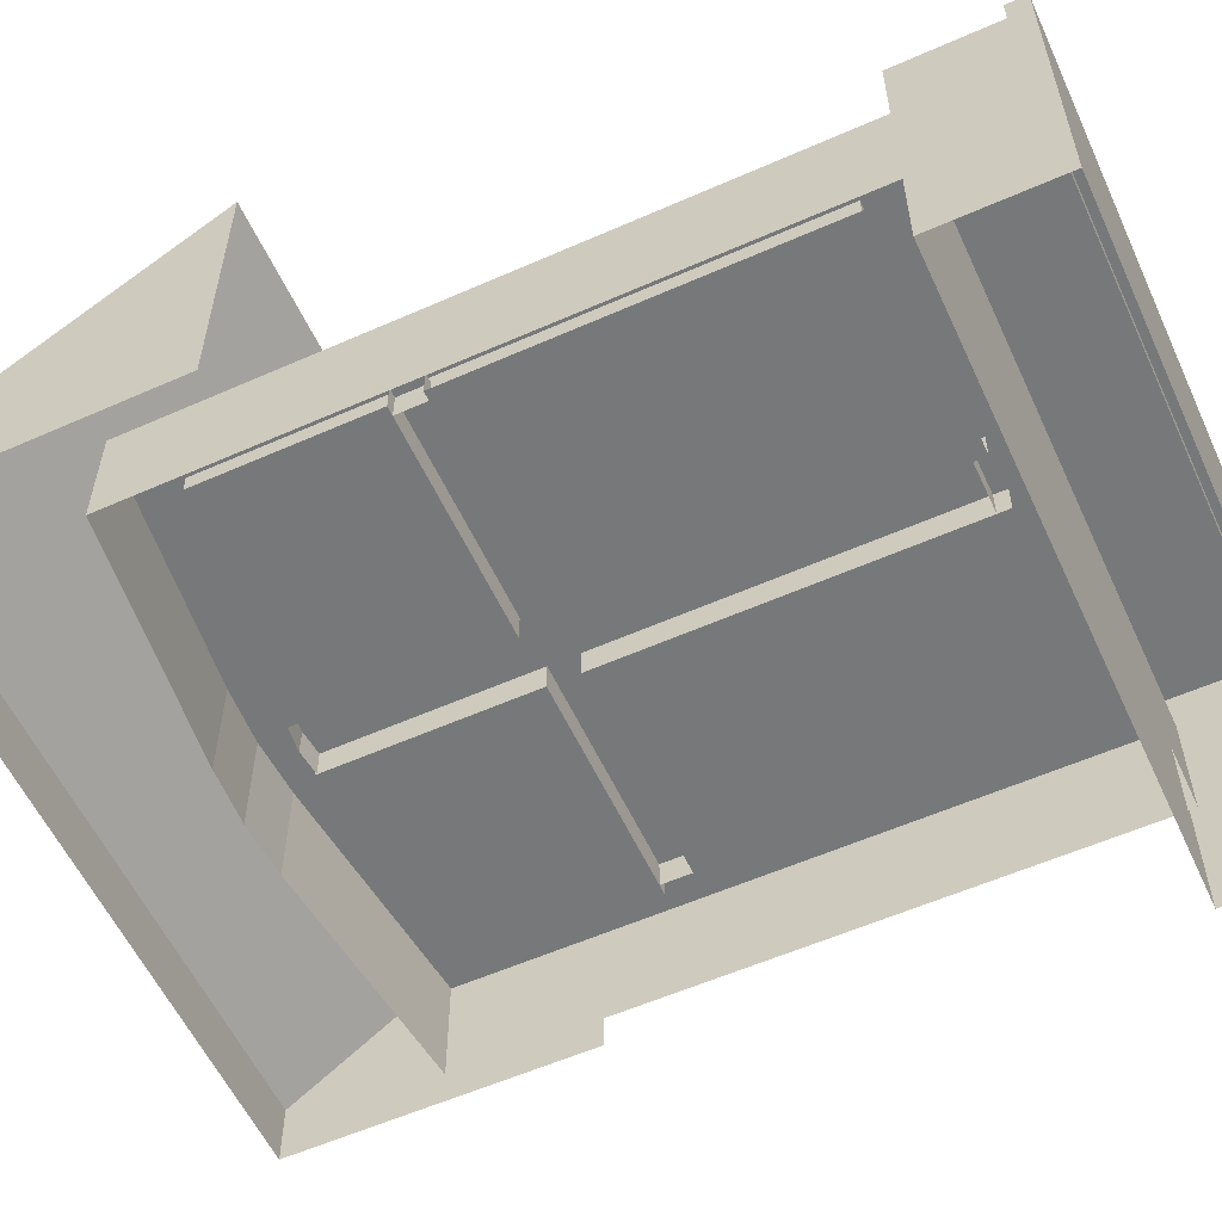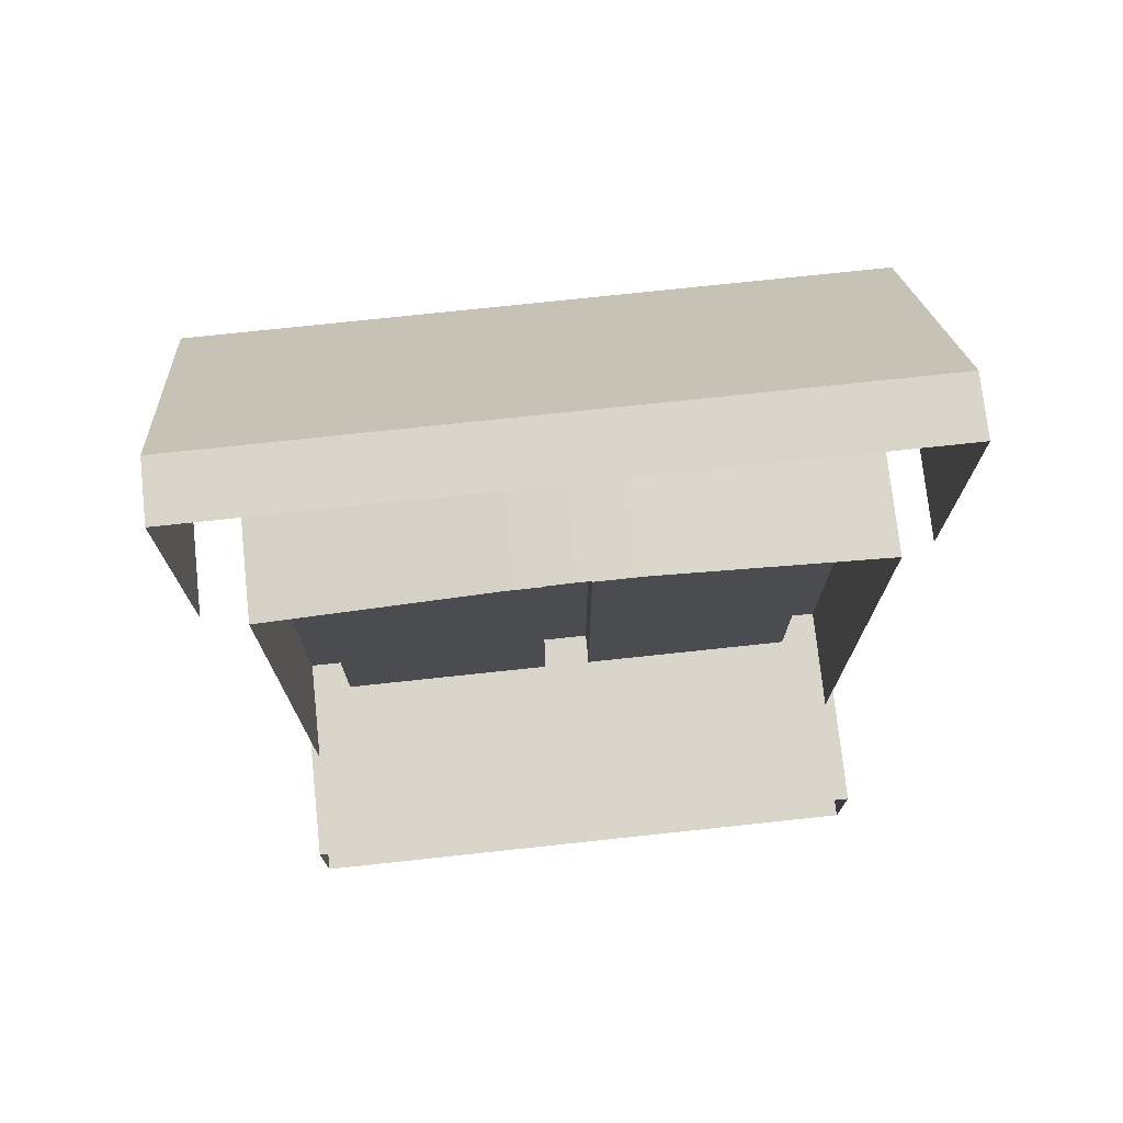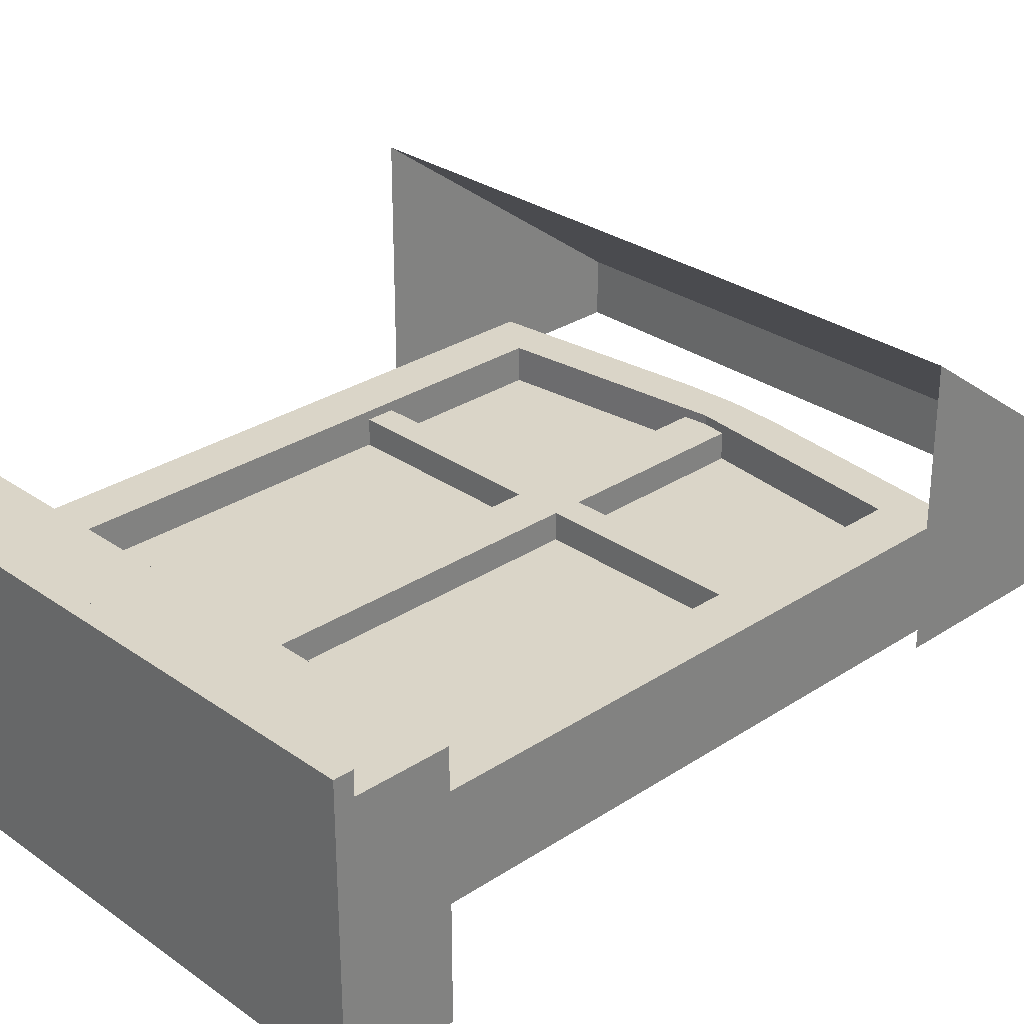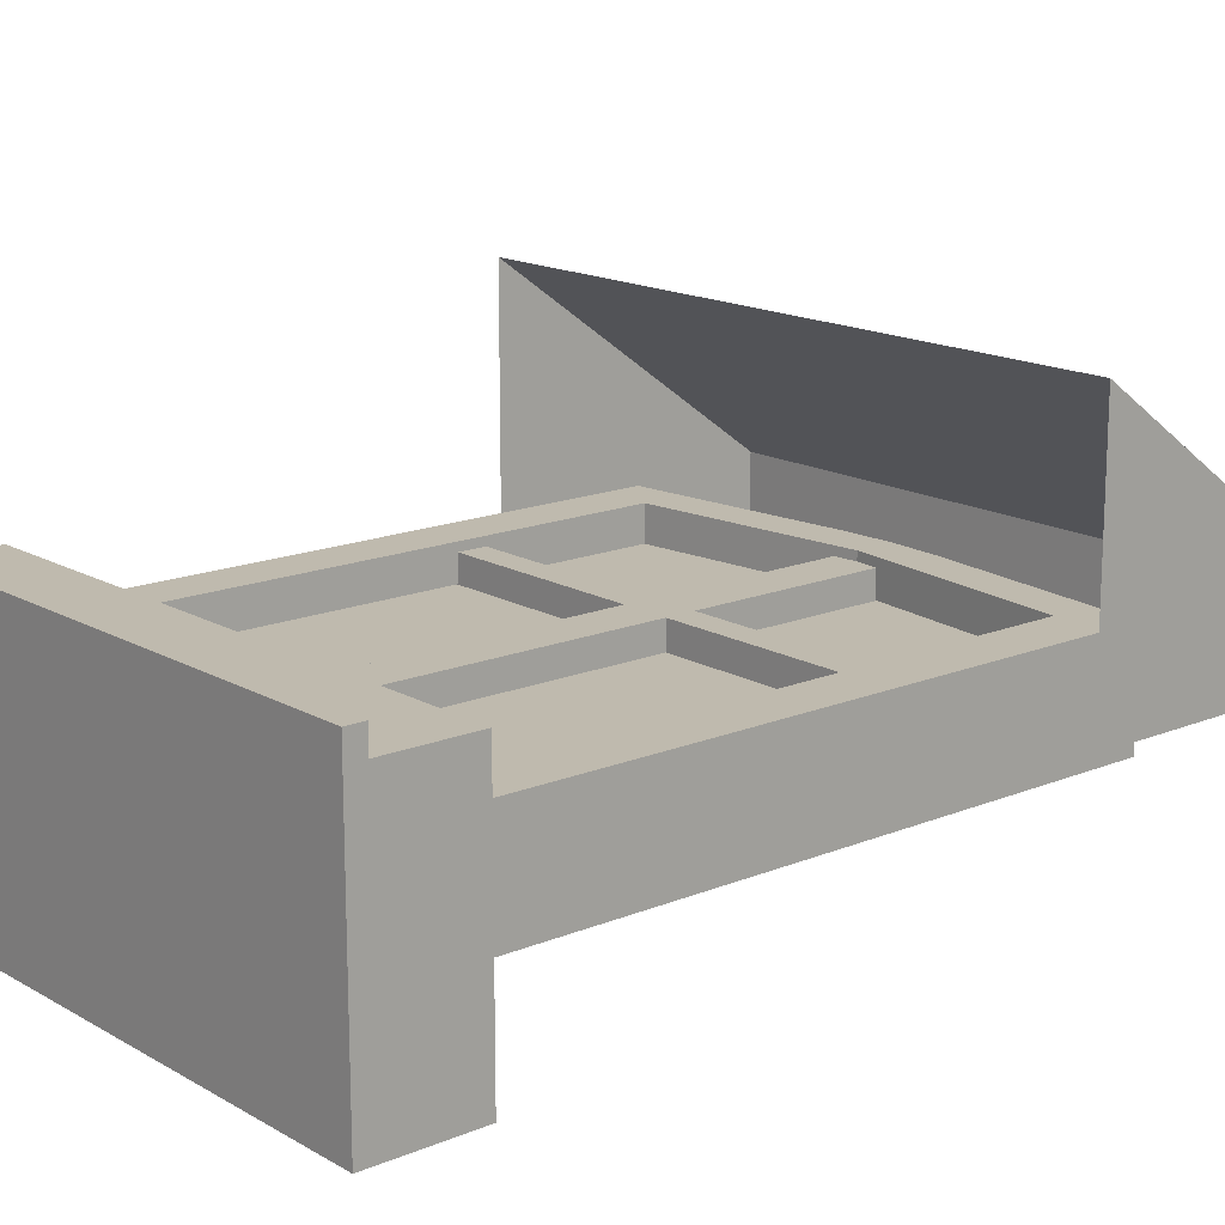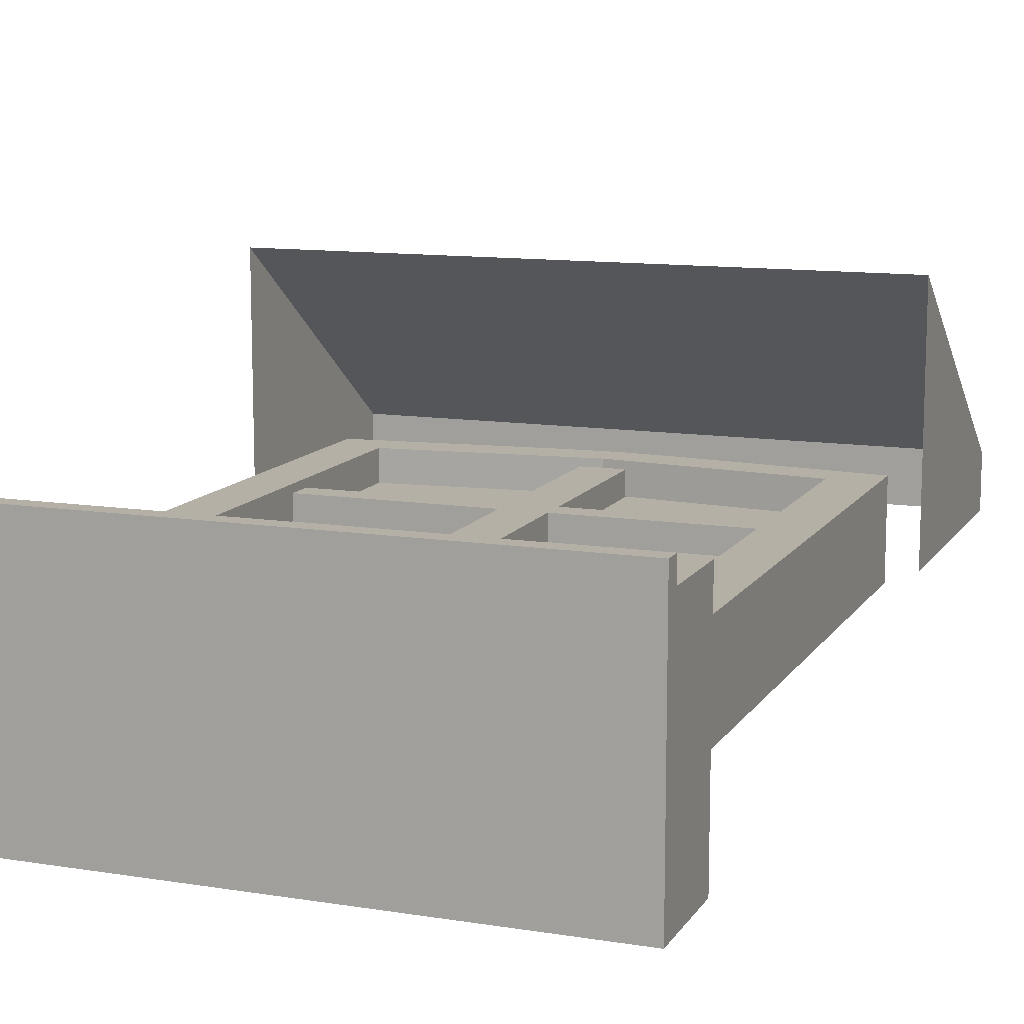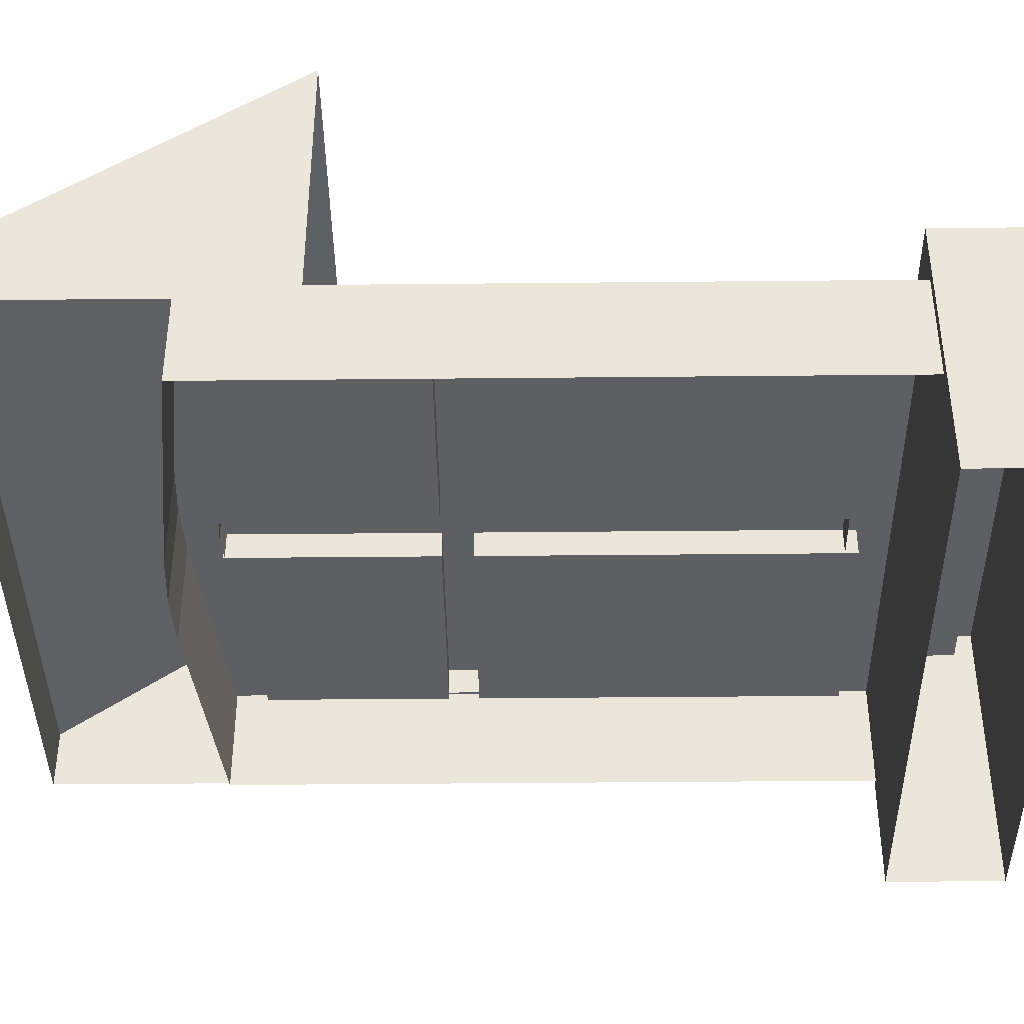
<metadata>
{"format":"obj","ext":"obj","renderer":"f3d","projection":"perspective","resolution":1024,"background":"white","views":[{"elev":-57.3,"azim":-65.3,"up":"+Z"},{"elev":74.6,"azim":173.9,"up":"+Y"},{"elev":29.3,"azim":46.0,"up":"+Z"},{"elev":15.8,"azim":49.5,"up":"+Z"},{"elev":11.7,"azim":20.8,"up":"+Z"},{"elev":-40.1,"azim":-89.3,"up":"+Z"}]}
</metadata>
<code>
o Window_Roof_Cube.057
v -0.01406 0.1389 -0.003047
v -0.01406 -0.1659 -0.003047
v -0.01406 0.01839 -0.003047
v -0.01406 0.01839 -0.01769
v -0.1298 0.01839 -0.003047
v -0.01406 0.03387 -0.003047
v -0.01406 0.03387 -0.01769
v -0.1298 0.03387 -0.01769
v -0.1298 0.03387 -0.003047
v -0.1298 0.01839 -0.01769
v -0.01406 -0.1659 -0.01769
v -0.1298 -0.1659 -0.01769
v -0.1298 0.1268 -0.01769
v -0.01406 0.1389 -0.01769
v -0.00124 -0.1659 -0.003047
v -0.00124 0.1402 -0.003047
v 0.01158 0.1389 -0.003047
v 0.01158 -0.1659 -0.003047
v 0.01158 0.01839 -0.003047
v -0.00124 0.01839 -0.003047
v 0.01158 0.01839 -0.01769
v 0.1273 0.01839 -0.003047
v 0.01158 0.03387 -0.003047
v 0.01158 0.03387 -0.01769
v -0.00124 0.03387 -0.003047
v 0.1273 0.03387 -0.01769
v 0.1273 0.03387 -0.003047
v 0.1273 0.01839 -0.01769
v 0.01158 -0.1659 -0.01769
v 0.1273 -0.1659 -0.01769
v 0.1273 0.1268 -0.01769
v 0.01158 0.1389 -0.01769
v -0.125 -0.1594 0.001793
v -0.125 0.1261 0.001793
v -0.01358 0.1381 0.001793
v -0.01358 -0.1594 0.001793
v -0.125 0.01929 0.001793
v -0.125 0.03455 0.001793
v -0.1526 -0.188 0.001793
v -0.1526 0.1461 0.001793
v -0.03007 0.1592 0.001793
v -0.03007 -0.188 0.001793
v -0.1526 0.02861 0.001793
v -0.1526 0.04539 0.001793
v -0.1526 -0.188 -0.05464
v -0.1526 0.1461 -0.05464
v -0.03007 0.1592 -0.05464
v -0.03007 -0.188 -0.05464
v -0.1526 0.02861 -0.05464
v -0.1526 0.04539 -0.05464
v -0.125 -0.1594 -0.01737
v -0.125 0.1261 -0.01737
v -0.01358 0.1381 -0.01737
v -0.01358 -0.1594 -0.01737
v -0.125 0.01929 -0.01737
v -0.125 0.03455 -0.01737
v 0.1225 -0.1594 0.001793
v 0.1225 0.1261 0.001793
v -0.001241 -0.1594 0.001793
v -0.001241 0.1394 0.001793
v 0.0111 0.1381 0.001793
v 0.0111 -0.1594 0.001793
v 0.1225 0.01929 0.001793
v 0.1225 0.03455 0.001793
v 0.1501 -0.188 0.001793
v 0.1501 0.1461 0.001793
v -0.001241 -0.188 0.001793
v -0.001241 0.1606 0.001793
v 0.02759 0.1592 0.001793
v 0.02759 -0.188 0.001793
v 0.1501 0.02861 0.001793
v 0.1501 0.04539 0.001793
v 0.1501 -0.188 -0.05464
v 0.1501 0.1461 -0.05464
v -0.001241 -0.188 -0.05464
v -0.001241 0.1606 -0.05464
v 0.02759 0.1592 -0.05464
v 0.02759 -0.188 -0.05464
v 0.1501 0.02861 -0.05464
v 0.1501 0.04539 -0.05464
v 0.1225 -0.1594 -0.01737
v 0.1225 0.1261 -0.01737
v -0.001241 -0.1594 -0.01737
v -0.001241 0.1394 -0.01737
v 0.0111 0.1381 -0.01737
v 0.0111 -0.1594 -0.01737
v 0.1225 0.01929 -0.01737
v 0.1225 0.03455 -0.01737
v -0.1582 -0.2434 0.02811
v -0.1582 -0.1838 0.02811
v -0.1582 -0.2434 -0.1122
v -0.1582 -0.1838 -0.1122
v 0.1546 -0.2434 0.02811
v 0.1546 -0.1838 0.02811
v 0.1546 -0.2434 -0.1122
v 0.1546 -0.1838 -0.1122
v -0.1582 -0.2332 0.02811
v -0.1582 -0.2332 -0.1122
v 0.1546 -0.2332 -0.1122
v 0.1546 -0.2332 0.02811
v 0.1546 -0.2332 0.04088
v 0.1546 -0.2434 0.04088
v -0.1582 -0.2434 0.04088
v -0.1582 -0.2332 0.04088
v -0.1801 0.2434 -0.001118
v 0.1801 0.2434 -0.001118
v -0.1801 0.2434 -0.03318
v 0.1801 0.2434 -0.03318
v 0.1801 0.08614 0.1122
v -0.1801 0.08614 0.1122
v -0.1801 0.08614 -0.03318
v 0.1801 0.08614 -0.03318
v 0.1287 0.2434 -0.001118
v 0.0772 0.2434 -0.001118
v 0.02573 0.2434 -0.001118
v -0.02573 0.2434 -0.001118
v -0.0772 0.2434 -0.001118
v -0.1287 0.2434 -0.001118
v 0.1287 0.2434 -0.03318
v 0.0772 0.2434 -0.03318
v 0.02573 0.2434 -0.03318
v -0.02573 0.2434 -0.03318
v -0.0772 0.2434 -0.03318
v -0.1287 0.2434 -0.03318
v 0.1287 0.08614 0.1122
v 0.0772 0.08614 0.1122
v 0.02573 0.08614 0.1122
v -0.02573 0.08614 0.1122
v -0.0772 0.08614 0.1122
v -0.1287 0.08614 0.1122
f 5 6 3
f 8 6 9
f 25 1 16
f 4 5 3
f 18 21 29
f 3 25 20
f 11 3 2
f 2 20 15
f 30 21 28
f 7 13 14
f 7 1 6
f 19 27 22
f 20 18 15
f 23 26 27
f 25 17 23
f 22 21 19
f 11 10 4
f 20 23 19
f 24 31 26
f 17 24 23
f 34 44 38
f 33 42 36
f 34 41 40
f 43 33 37
f 38 43 37
f 36 67 59
f 35 68 41
f 41 46 40
f 49 39 43
f 50 43 44
f 42 75 67
f 68 47 41
f 46 44 40
f 39 48 42
f 38 52 34
f 36 51 33
f 34 53 35
f 33 55 37
f 37 56 38
f 59 54 36
f 35 84 60
f 58 72 66
f 70 57 62
f 58 69 61
f 57 71 63
f 64 71 72
f 67 62 59
f 61 68 60
f 74 69 66
f 65 79 71
f 71 80 72
f 75 70 67
f 77 68 69
f 72 74 66
f 78 65 70
f 82 64 58
f 81 62 57
f 85 58 61
f 87 57 63
f 88 63 64
f 86 59 62
f 84 61 60
f 90 98 97
f 96 100 99
f 94 97 100
f 91 93 89
f 92 94 96
f 100 102 93
f 99 93 95
f 97 91 89
f 101 103 102
f 97 101 100
f 89 104 97
f 93 103 89
f 118 110 130
f 113 108 119
f 112 106 109
f 105 111 110
f 105 124 107
f 118 123 124
f 117 122 123
f 116 121 122
f 115 120 121
f 114 119 120
f 106 125 109
f 113 126 125
f 114 127 126
f 115 128 127
f 116 129 128
f 117 130 129
f 5 9 6
f 8 7 6
f 25 6 1
f 4 10 5
f 18 19 21
f 3 6 25
f 11 4 3
f 2 3 20
f 30 29 21
f 7 8 13
f 7 14 1
f 19 23 27
f 20 19 18
f 23 24 26
f 25 16 17
f 22 28 21
f 11 12 10
f 20 25 23
f 24 32 31
f 17 32 24
f 34 40 44
f 33 39 42
f 34 35 41
f 43 39 33
f 38 44 43
f 36 42 67
f 35 60 68
f 41 47 46
f 49 45 39
f 50 49 43
f 42 48 75
f 68 76 47
f 46 50 44
f 39 45 48
f 38 56 52
f 36 54 51
f 34 52 53
f 33 51 55
f 37 55 56
f 59 83 54
f 35 53 84
f 58 64 72
f 70 65 57
f 58 66 69
f 57 65 71
f 64 63 71
f 67 70 62
f 61 69 68
f 74 77 69
f 65 73 79
f 71 79 80
f 75 78 70
f 77 76 68
f 72 80 74
f 78 73 65
f 82 88 64
f 81 86 62
f 85 82 58
f 87 81 57
f 88 87 63
f 86 83 59
f 84 85 61
f 90 92 98
f 96 94 100
f 94 90 97
f 91 95 93
f 92 90 94
f 100 101 102
f 99 100 93
f 97 98 91
f 101 104 103
f 97 104 101
f 89 103 104
f 93 102 103
f 118 105 110
f 113 106 108
f 112 108 106
f 105 107 111
f 105 118 124
f 118 117 123
f 117 116 122
f 116 115 121
f 115 114 120
f 114 113 119
f 106 113 125
f 113 114 126
f 114 115 127
f 115 116 128
f 116 117 129
f 117 118 130

</code>
